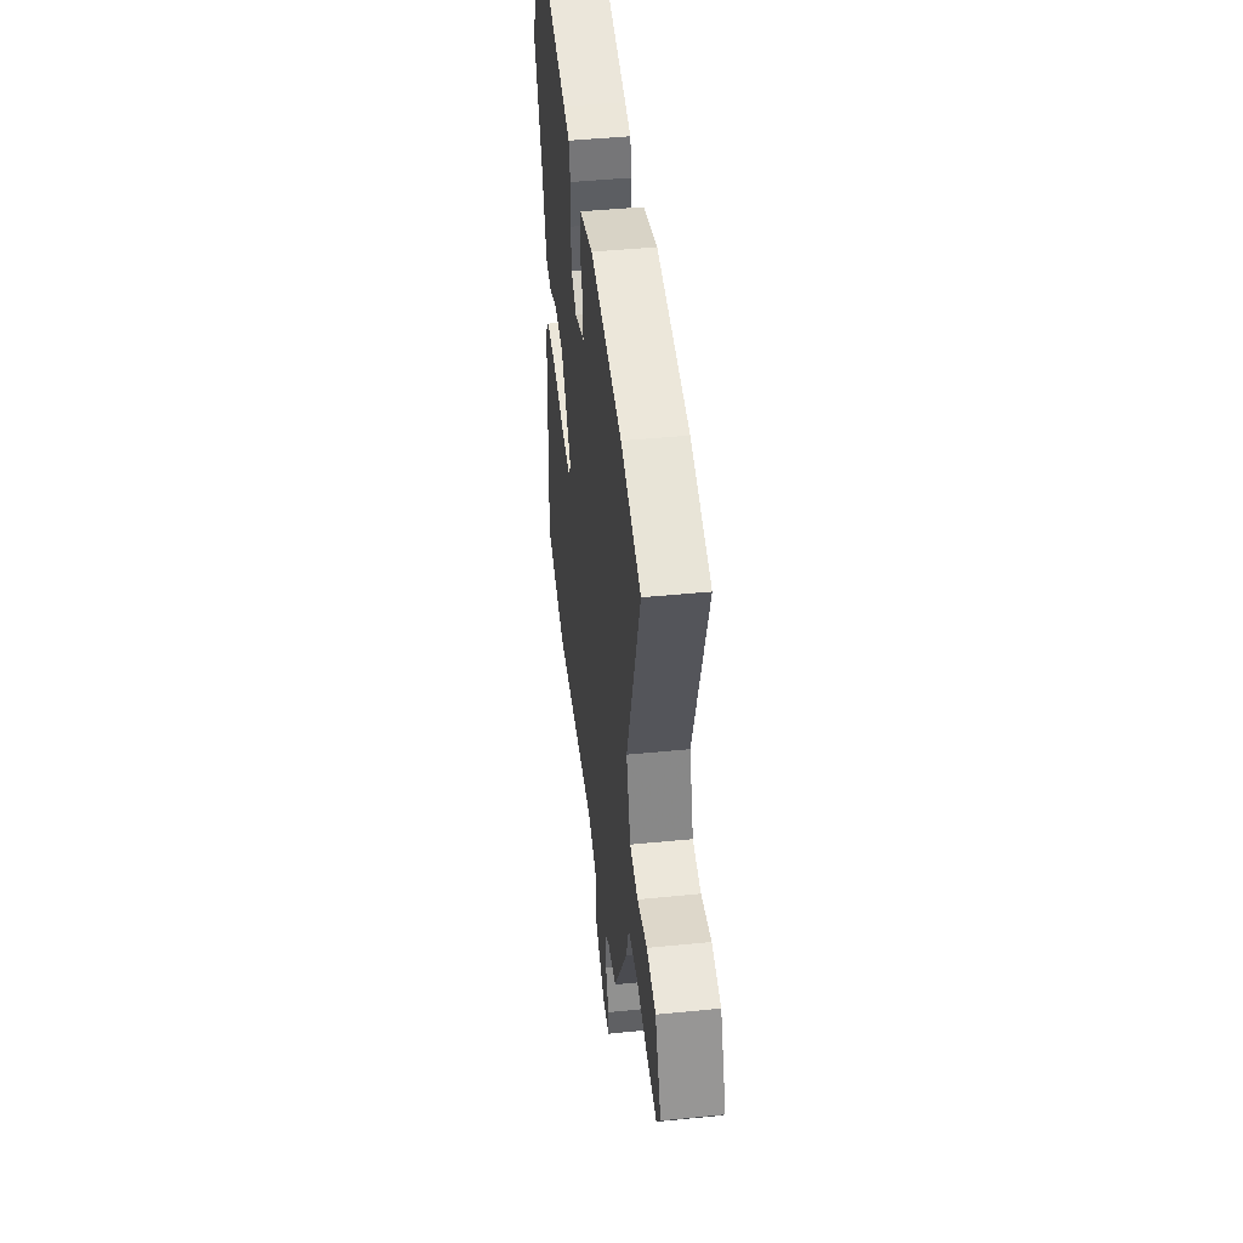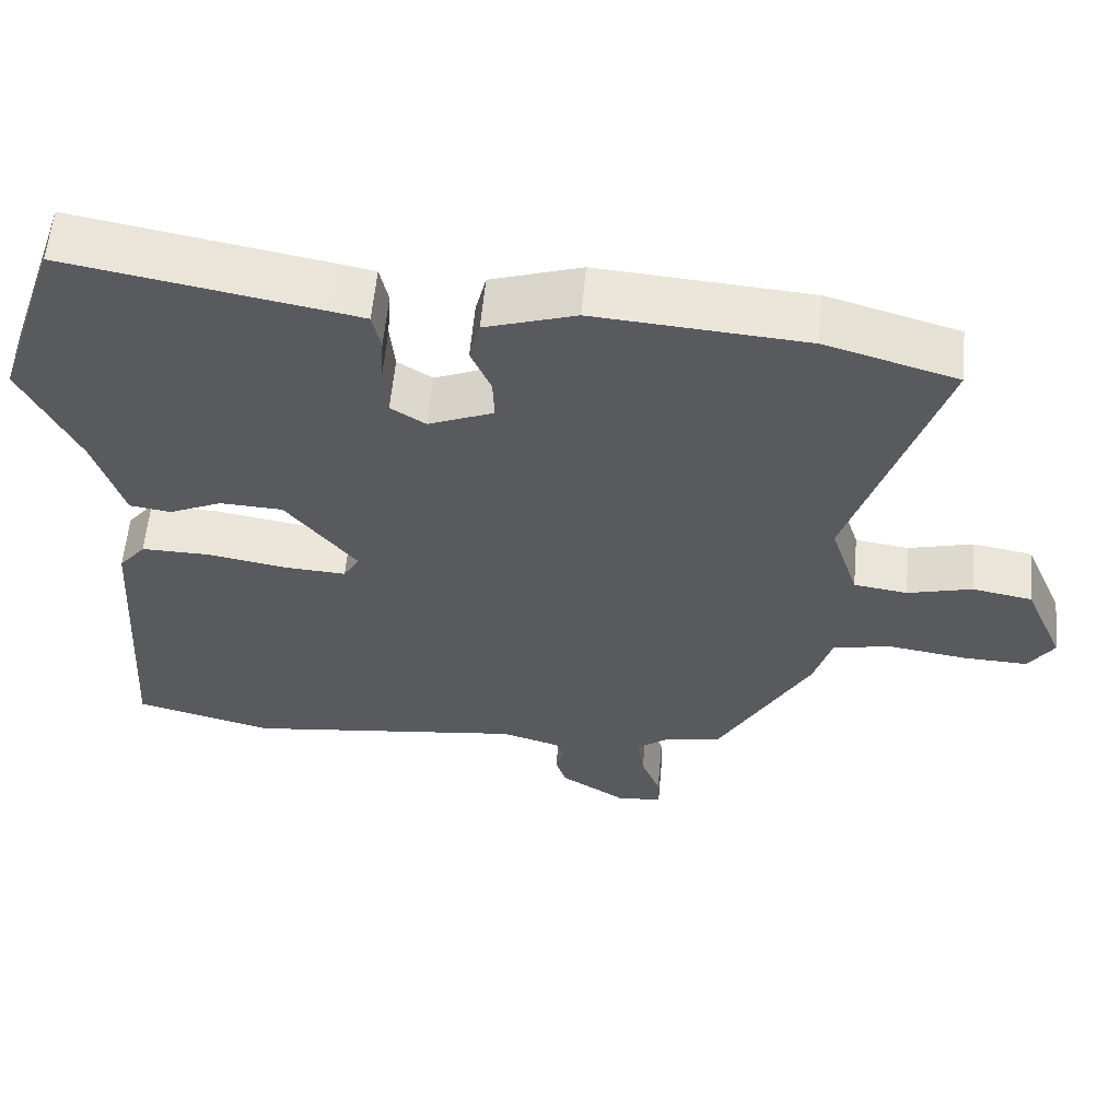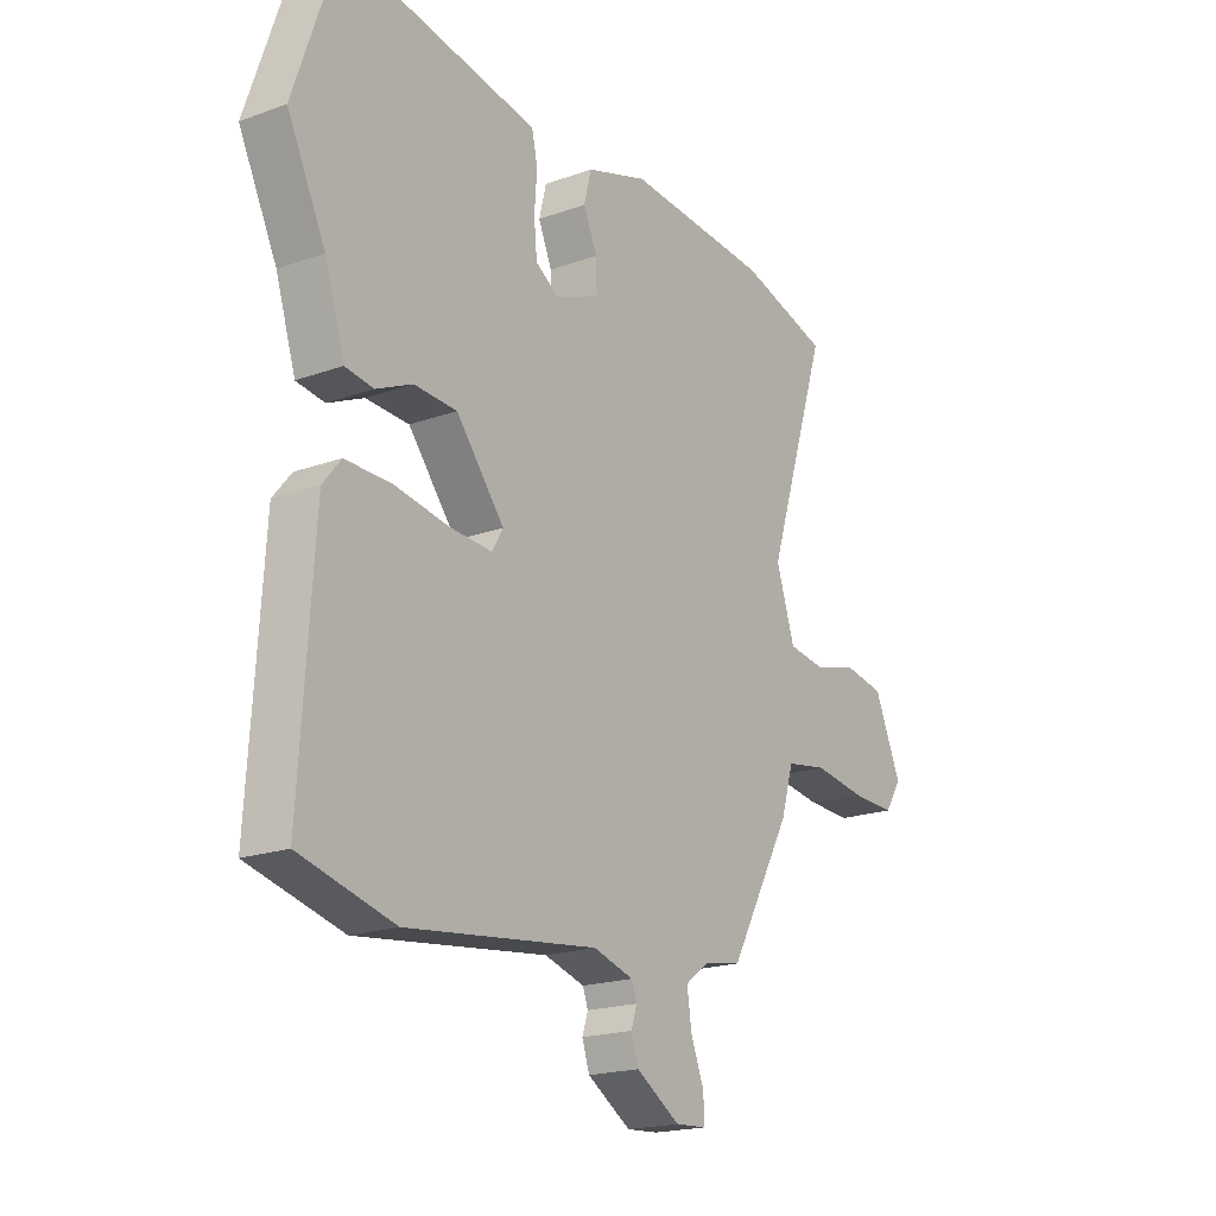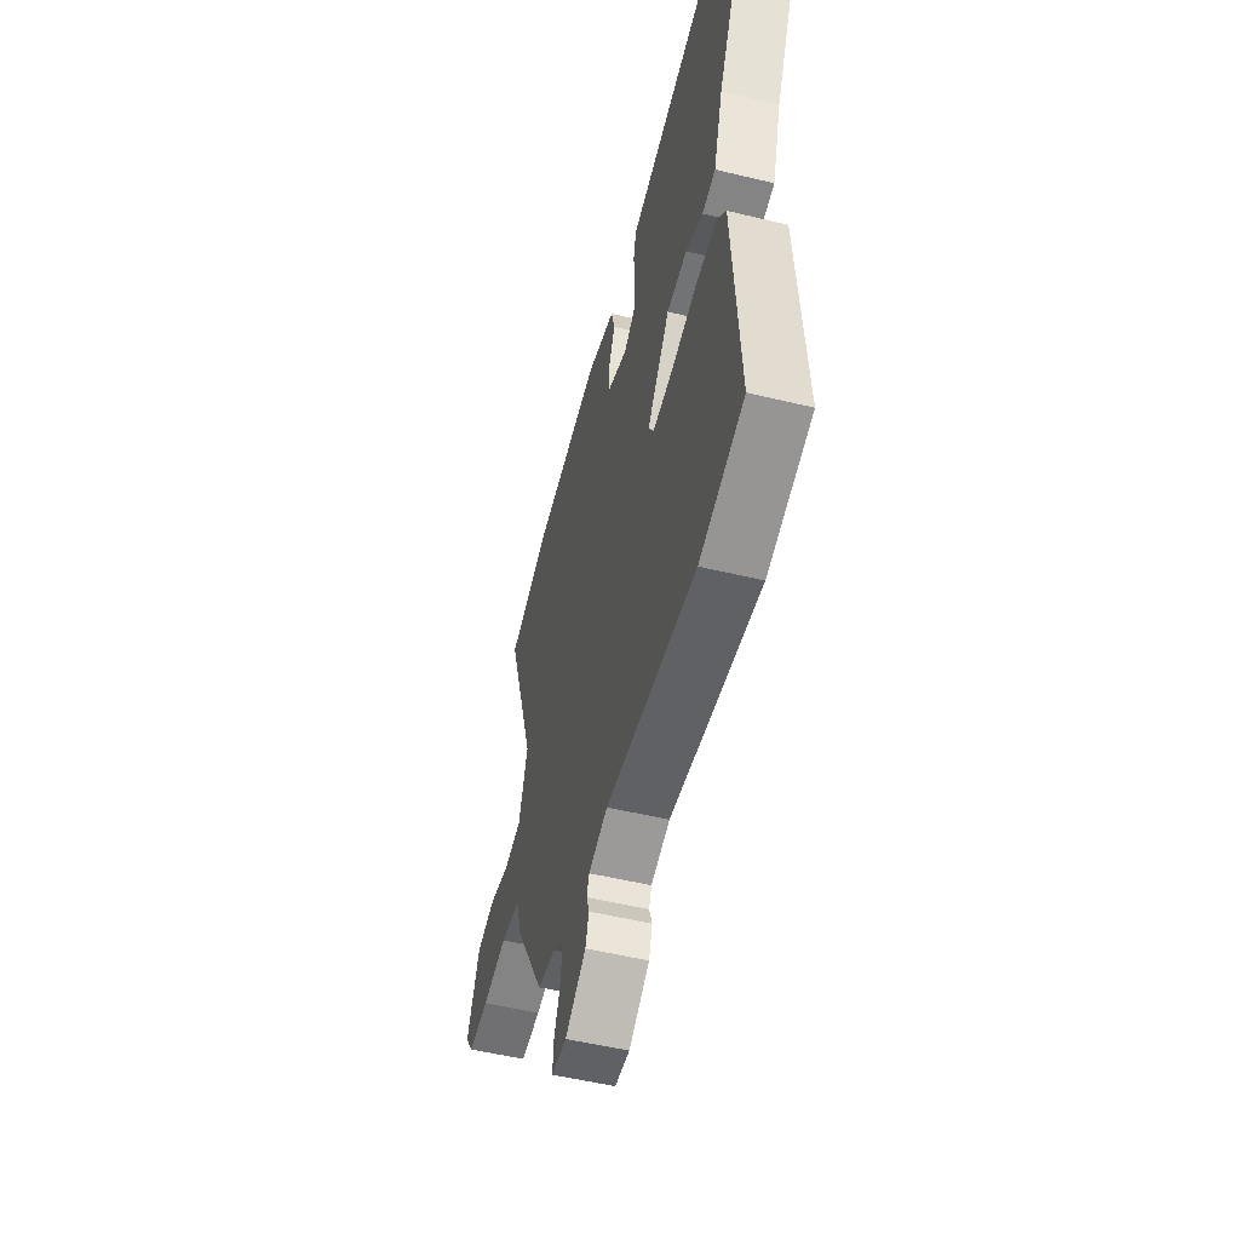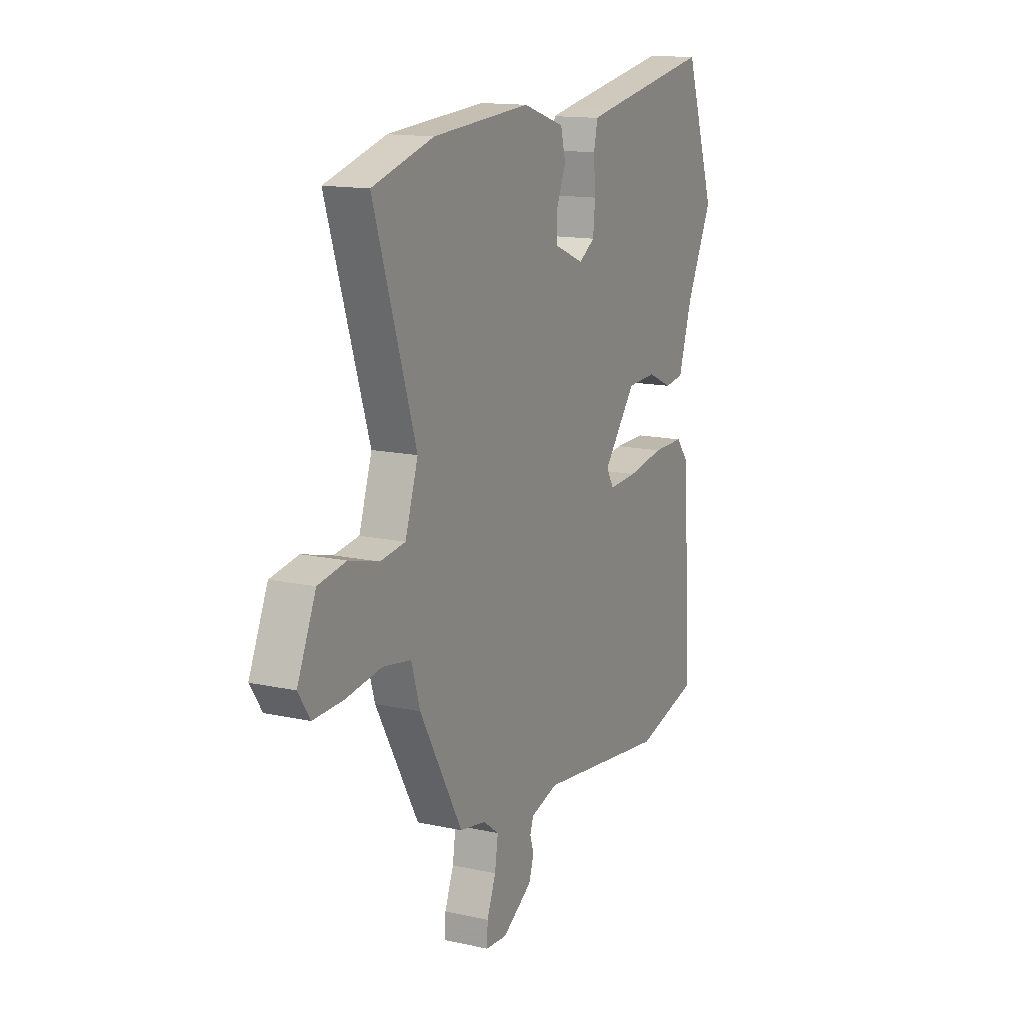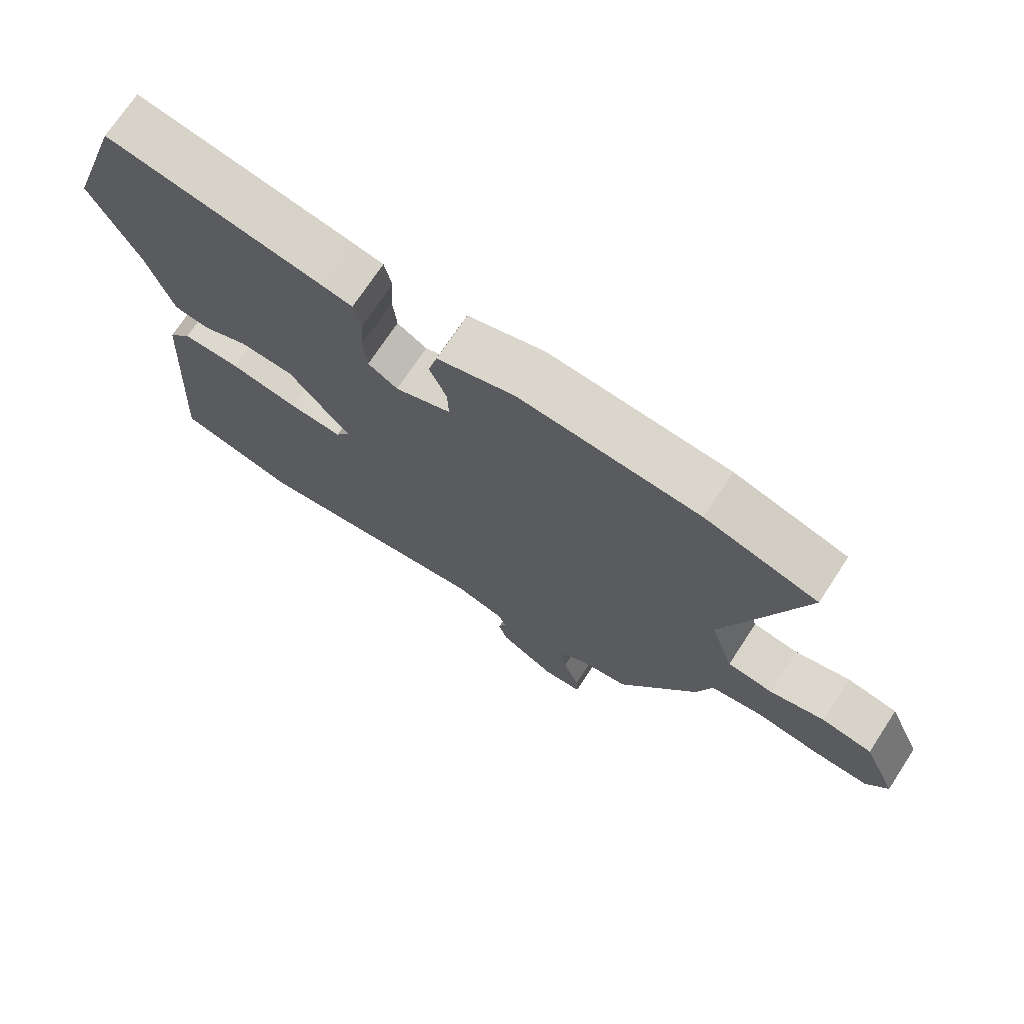
<metadata>
{"format":"obj","ext":"obj","renderer":"f3d","projection":"perspective","resolution":1024,"background":"white","views":[{"elev":46.0,"azim":83.5,"up":"+Z"},{"elev":58.4,"azim":5.2,"up":"+Z"},{"elev":-19.3,"azim":-55.8,"up":"+Z"},{"elev":-53.0,"azim":-104.5,"up":"+Z"},{"elev":14.1,"azim":116.0,"up":"+Z"},{"elev":71.9,"azim":33.2,"up":"+Z"}]}
</metadata>
<code>
v -0.558 0.07 0.329
v -0.474 0.07 0.576
v -0.151 0.07 0.517
v -0.1 0.07 0.507
v -0.089 0.07 0.457
v -0.094 0.07 0.389
v -0.088 0.07 0.328
v -0.043 0.07 0.299
v 0.042 0.07 0.334
v 0.04 0.07 0.389
v 0.014 0.07 0.45
v 0.028 0.07 0.506
v 0.146 0.07 0.544
v 0.421 0.07 0.523
v 0.593 0.07 0.473
v 0.475 0.07 0.109
v 0.511 0.07 -0.001
v 0.581 0.07 -0.011
v 0.665 0.07 0.011
v 0.743 0.07 -0.003
v 0.795 0.07 -0.123
v 0.762 0.07 -0.173
v 0.678 0.07 -0.17
v 0.578 0.07 -0.155
v 0.499 0.07 -0.168
v 0.475 0.07 -0.248
v 0.355 0.07 -0.463
v 0.282 0.07 -0.476
v 0.238 0.07 -0.509
v 0.247 0.07 -0.569
v 0.272 0.07 -0.633
v 0.274 0.07 -0.678
v 0.214 0.07 -0.682
v 0.13 0.07 -0.629
v 0.116 0.07 -0.586
v 0.127 0.07 -0.552
v 0.117 0.07 -0.524
v 0.04 0.07 -0.501
v -0.325 0.07 -0.546
v -0.505 0.07 -0.499
v -0.479 0.07 -0.094
v -0.444 0.07 -0.051
v -0.356 0.07 -0.052
v -0.252 0.07 -0.07
v -0.171 0.07 -0.075
v -0.15 0.07 -0.039
v -0.242 0.07 0.076
v -0.324 0.07 0.08
v -0.393 0.07 0.049
v -0.447 0.07 0.057
v -0.485 0.07 0.178
v -0.558 0 0.329
v -0.474 0 0.576
v -0.151 0 0.517
v -0.1 0 0.507
v -0.089 0 0.457
v -0.094 0 0.389
v -0.088 0 0.328
v -0.043 0 0.299
v 0.042 0 0.334
v 0.04 0 0.389
v 0.014 0 0.45
v 0.028 0 0.506
v 0.146 0 0.544
v 0.421 0 0.523
v 0.593 0 0.473
v 0.475 0 0.109
v 0.511 0 -0.001
v 0.581 0 -0.011
v 0.665 0 0.011
v 0.743 0 -0.003
v 0.795 0 -0.123
v 0.762 0 -0.173
v 0.678 0 -0.17
v 0.578 0 -0.155
v 0.499 0 -0.168
v 0.475 0 -0.248
v 0.355 0 -0.463
v 0.282 0 -0.476
v 0.238 0 -0.509
v 0.247 0 -0.569
v 0.272 0 -0.633
v 0.274 0 -0.678
v 0.214 0 -0.682
v 0.13 0 -0.629
v 0.116 0 -0.586
v 0.127 0 -0.552
v 0.117 0 -0.524
v 0.04 0 -0.501
v -0.325 0 -0.546
v -0.505 0 -0.499
v -0.479 0 -0.094
v -0.444 0 -0.051
v -0.356 0 -0.052
v -0.252 0 -0.07
v -0.171 0 -0.075
v -0.15 0 -0.039
v -0.242 0 0.076
v -0.324 0 0.08
v -0.393 0 0.049
v -0.447 0 0.057
v -0.485 0 0.178
f 48 49 50 51
f 47 48 51 1
f 41 42 43 44
f 41 44 45
f 38 39 40 41
f 37 38 41 45
f 33 34 35 36
f 33 36 37
f 30 31 32 33
f 29 30 33 37
f 28 29 37 45
f 25 26 27 28
f 21 22 23 24
f 19 20 21 24
f 18 19 24 25
f 17 18 25 28
f 13 14 15 16
f 10 11 12 13
f 9 10 13 16
f 8 9 16 17
f 3 4 5 6
f 3 6 7
f 47 1 2 3
f 46 47 3 7
f 28 45 46
f 8 17 28 46
f 7 8 46
f 102 101 100 99
f 52 102 99 98
f 95 94 93 92
f 96 95 92
f 92 91 90 89
f 96 92 89 88
f 87 86 85 84
f 88 87 84
f 84 83 82 81
f 88 84 81 80
f 96 88 80 79
f 79 78 77 76
f 75 74 73 72
f 75 72 71 70
f 76 75 70 69
f 79 76 69 68
f 67 66 65 64
f 64 63 62 61
f 67 64 61 60
f 68 67 60 59
f 57 56 55 54
f 58 57 54
f 54 53 52 98
f 58 54 98 97
f 97 96 79
f 97 79 68 59
f 97 59 58
f 1 52 53 2
f 2 53 54 3
f 3 54 55 4
f 4 55 56 5
f 5 56 57 6
f 6 57 58 7
f 7 58 59 8
f 8 59 60 9
f 9 60 61 10
f 10 61 62 11
f 11 62 63 12
f 12 63 64 13
f 13 64 65 14
f 14 65 66 15
f 15 66 67 16
f 16 67 68 17
f 17 68 69 18
f 18 69 70 19
f 19 70 71 20
f 20 71 72 21
f 21 72 73 22
f 22 73 74 23
f 23 74 75 24
f 24 75 76 25
f 25 76 77 26
f 26 77 78 27
f 27 78 79 28
f 28 79 80 29
f 29 80 81 30
f 30 81 82 31
f 31 82 83 32
f 32 83 84 33
f 33 84 85 34
f 34 85 86 35
f 35 86 87 36
f 36 87 88 37
f 37 88 89 38
f 38 89 90 39
f 39 90 91 40
f 40 91 92 41
f 41 92 93 42
f 42 93 94 43
f 43 94 95 44
f 44 95 96 45
f 45 96 97 46
f 46 97 98 47
f 47 98 99 48
f 48 99 100 49
f 49 100 101 50
f 50 101 102 51
f 51 102 52 1

</code>
